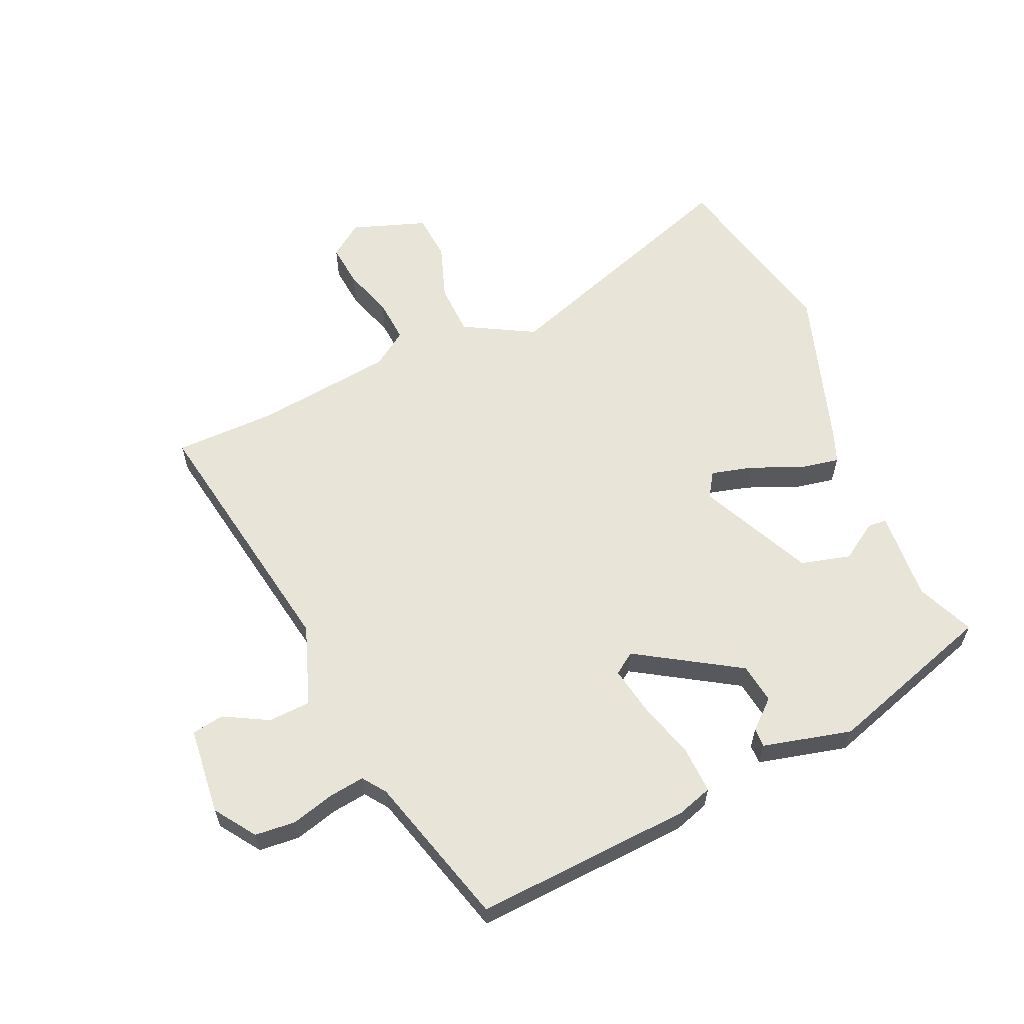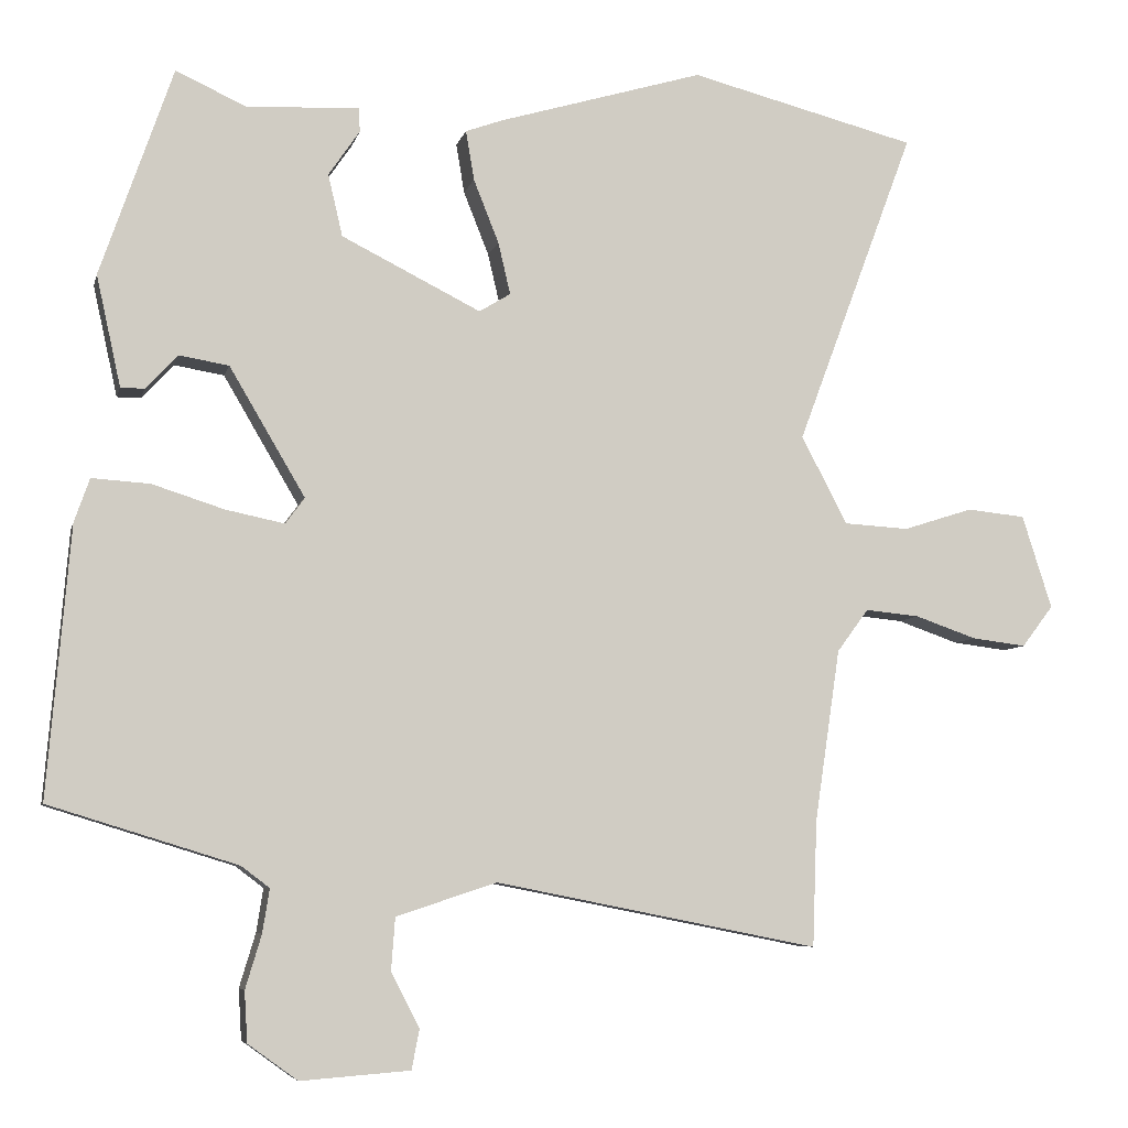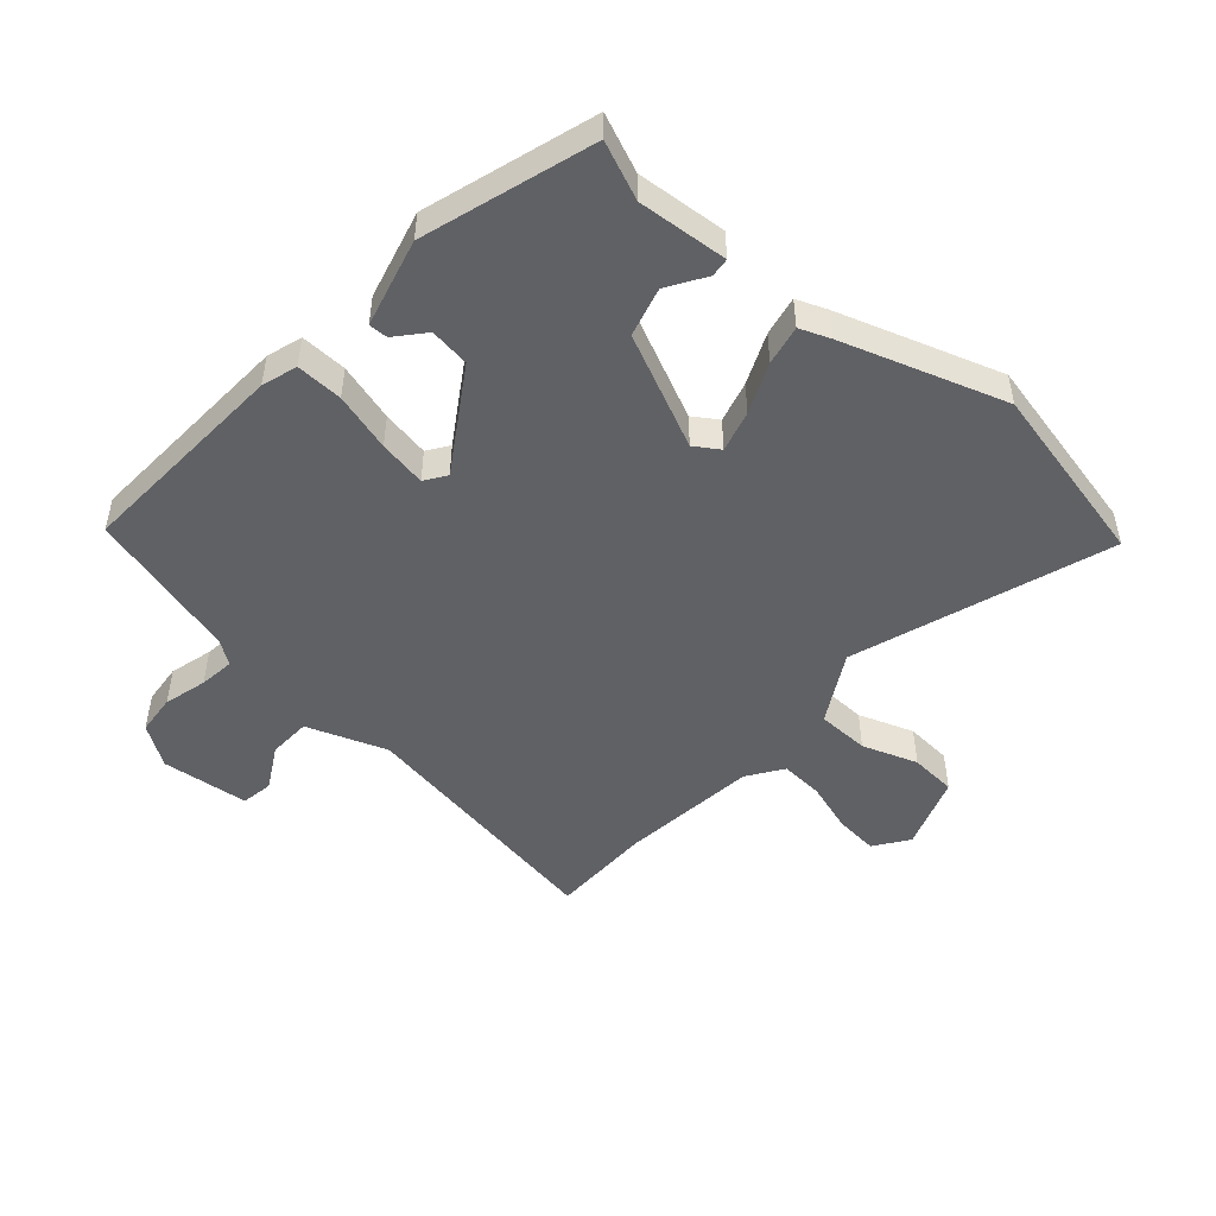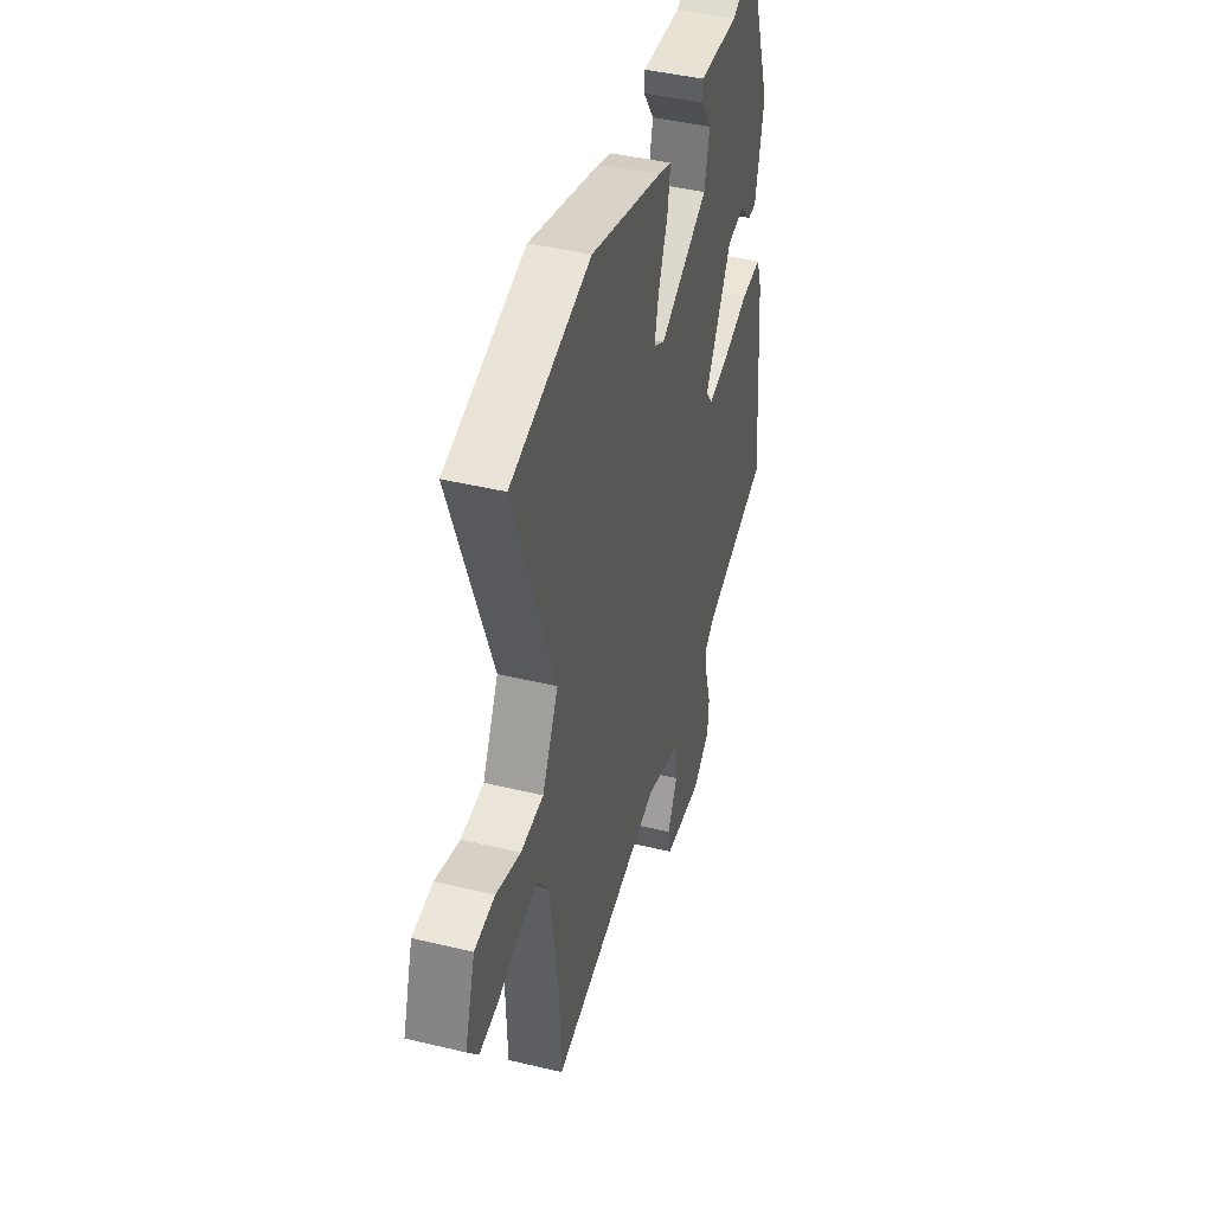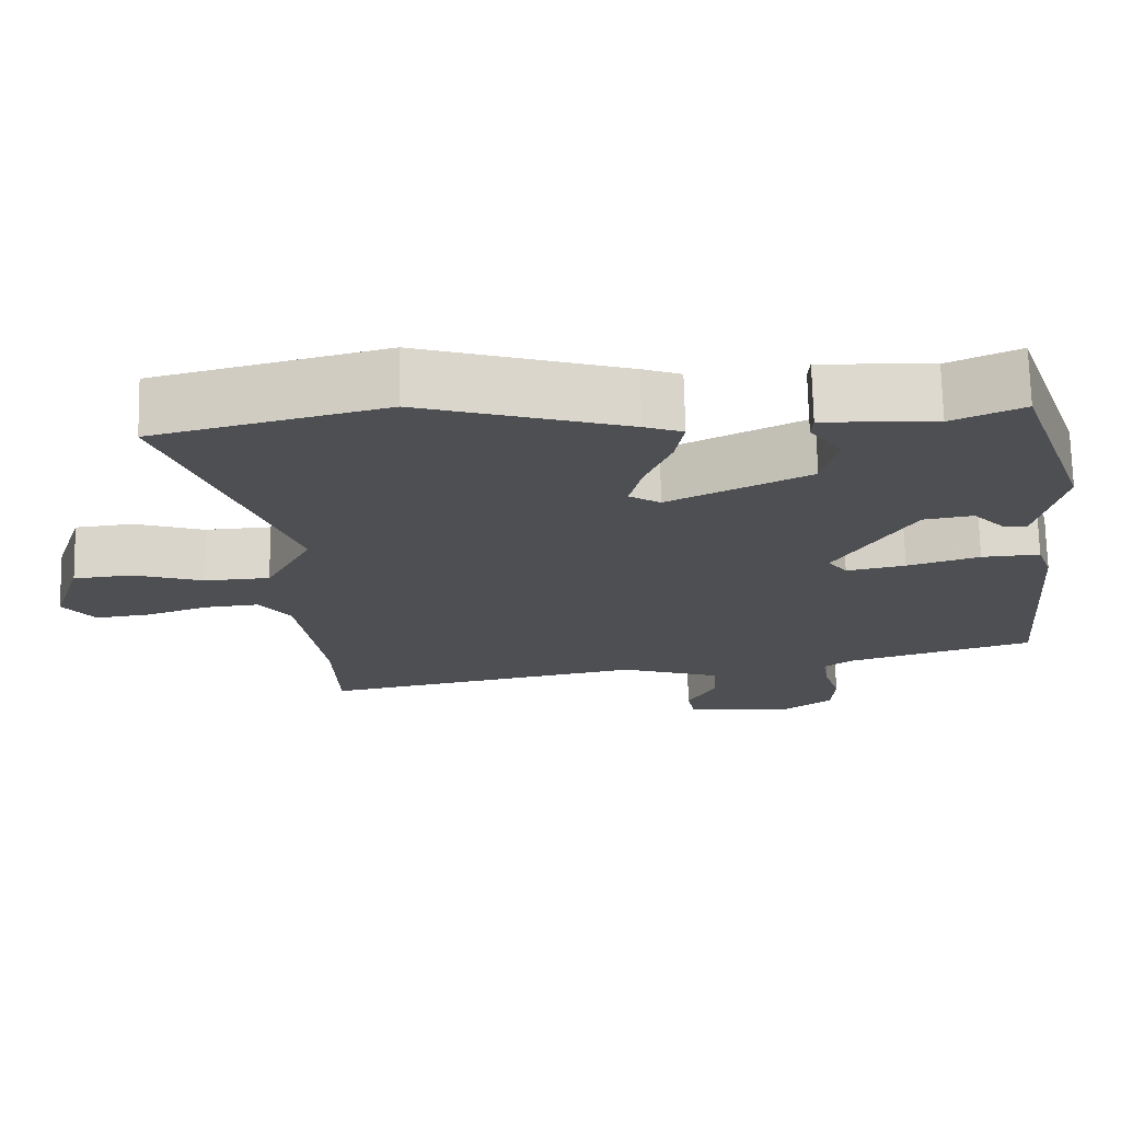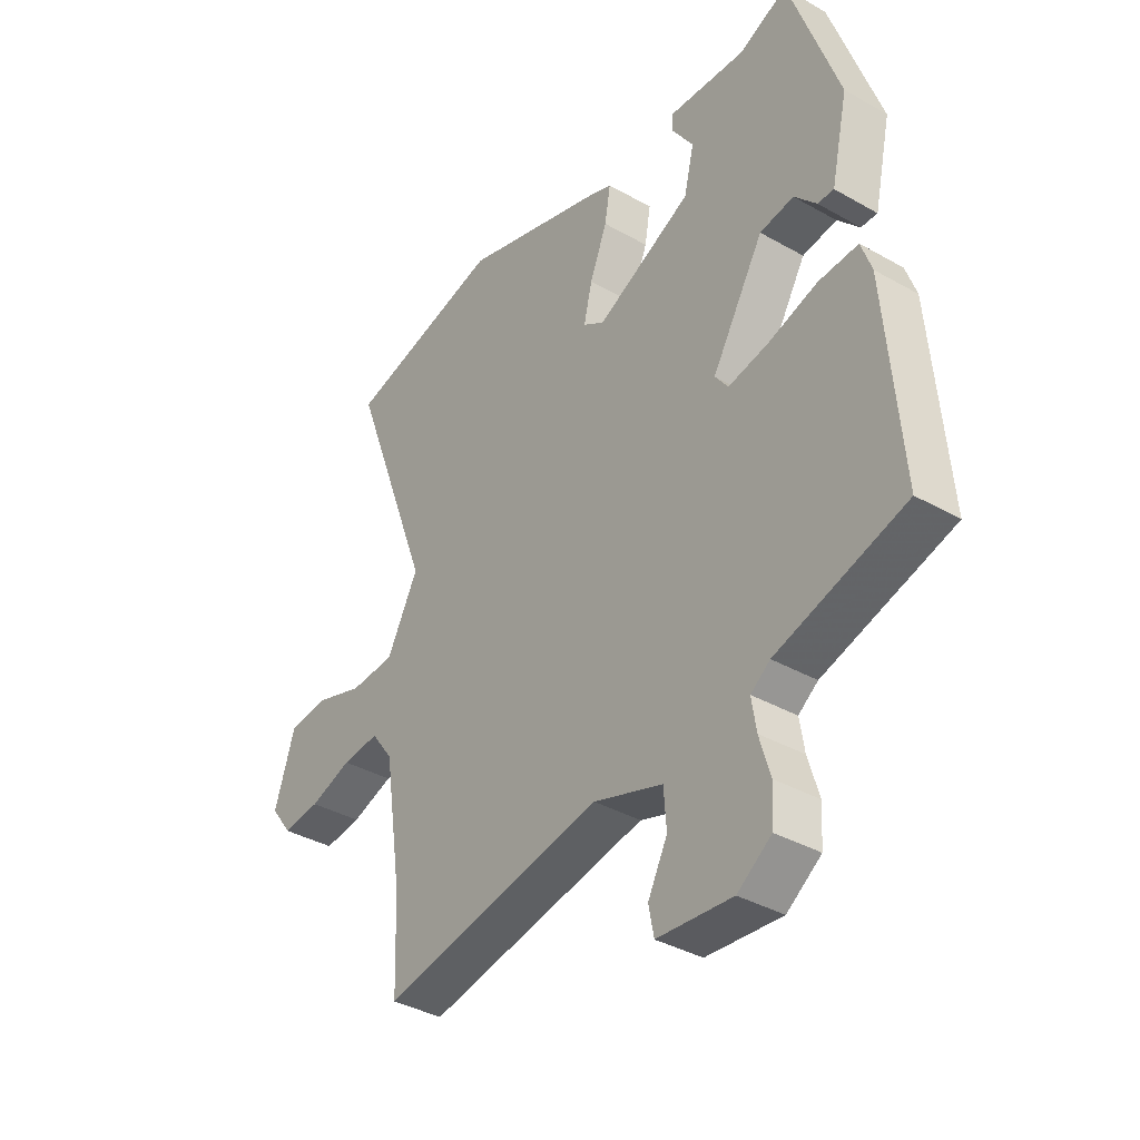
<metadata>
{"format":"obj","ext":"obj","renderer":"f3d","projection":"perspective","resolution":1024,"background":"white","views":[{"elev":60.4,"azim":-112.4,"up":"+Y"},{"elev":-6.6,"azim":-12.7,"up":"+Z"},{"elev":-49.1,"azim":-39.5,"up":"+Y"},{"elev":43.1,"azim":106.0,"up":"+Z"},{"elev":72.0,"azim":178.7,"up":"+Z"},{"elev":-36.9,"azim":-126.4,"up":"+Z"}]}
</metadata>
<code>
v -0.503 0.07 -0.445
v -0.473 0.07 -0.092
v -0.453 0.07 -0.035
v -0.377 0.07 -0.04
v -0.283 0.07 -0.07
v -0.206 0.07 -0.086
v -0.181 0.07 -0.052
v -0.28 0.07 0.116
v -0.345 0.07 0.127
v -0.387 0.07 0.082
v -0.418 0.07 0.082
v -0.45 0.07 0.227
v -0.355 0.07 0.5
v -0.263 0.07 0.458
v -0.116 0.07 0.465
v -0.114 0.07 0.434
v -0.155 0.07 0.374
v -0.136 0.07 0.293
v 0.046 0.07 0.202
v 0.087 0.07 0.227
v 0.071 0.07 0.295
v 0.038 0.07 0.378
v 0.027 0.07 0.443
v 0.077 0.07 0.461
v 0.344 0.07 0.54
v 0.641 0.07 0.464
v 0.487 0.07 0.051
v 0.547 0.07 -0.064
v 0.632 0.07 -0.069
v 0.723 0.07 -0.04
v 0.799 0.07 -0.048
v 0.838 0.07 -0.17
v 0.797 0.07 -0.224
v 0.726 0.07 -0.215
v 0.646 0.07 -0.187
v 0.575 0.07 -0.18
v 0.534 0.07 -0.236
v 0.501 0.07 -0.46
v 0.495 0.07 -0.626
v 0.072 0.07 -0.542
v -0.06 0.07 -0.585
v -0.065 0.07 -0.654
v -0.028 0.07 -0.726
v -0.038 0.07 -0.778
v -0.181 0.07 -0.789
v -0.246 0.07 -0.742
v -0.25 0.07 -0.676
v -0.229 0.07 -0.606
v -0.22 0.07 -0.549
v -0.257 0.07 -0.521
v -0.503 0 -0.445
v -0.473 0 -0.092
v -0.453 0 -0.035
v -0.377 0 -0.04
v -0.283 0 -0.07
v -0.206 0 -0.086
v -0.181 0 -0.052
v -0.28 0 0.116
v -0.345 0 0.127
v -0.387 0 0.082
v -0.418 0 0.082
v -0.45 0 0.227
v -0.355 0 0.5
v -0.263 0 0.458
v -0.116 0 0.465
v -0.114 0 0.434
v -0.155 0 0.374
v -0.136 0 0.293
v 0.046 0 0.202
v 0.087 0 0.227
v 0.071 0 0.295
v 0.038 0 0.378
v 0.027 0 0.443
v 0.077 0 0.461
v 0.344 0 0.54
v 0.641 0 0.464
v 0.487 0 0.051
v 0.547 0 -0.064
v 0.632 0 -0.069
v 0.723 0 -0.04
v 0.799 0 -0.048
v 0.838 0 -0.17
v 0.797 0 -0.224
v 0.726 0 -0.215
v 0.646 0 -0.187
v 0.575 0 -0.18
v 0.534 0 -0.236
v 0.501 0 -0.46
v 0.495 0 -0.626
v 0.072 0 -0.542
v -0.06 0 -0.585
v -0.065 0 -0.654
v -0.028 0 -0.726
v -0.038 0 -0.778
v -0.181 0 -0.789
v -0.246 0 -0.742
v -0.25 0 -0.676
v -0.229 0 -0.606
v -0.22 0 -0.549
v -0.257 0 -0.521
f 46 47 48
f 45 46 48
f 44 45 48
f 43 44 48
f 42 43 48
f 41 42 48 49
f 40 41 49 50
f 38 39 40
f 50 1 2
f 40 50 2
f 38 40 2
f 37 38 2
f 33 34 35
f 32 33 35
f 31 32 35
f 30 31 35
f 29 30 35
f 28 29 35 36
f 27 28 36 37
f 25 26 27
f 24 25 27
f 23 24 27
f 22 23 27
f 21 22 27
f 20 21 27 37
f 14 15 16 17
f 13 14 17
f 12 13 17
f 11 12 17
f 10 11 17
f 9 10 17
f 8 9 17 18
f 7 8 18 19
f 2 3 4 5
f 2 5 6
f 37 2 6
f 19 20 37
f 7 19 37
f 6 7 37
f 98 97 96
f 98 96 95
f 98 95 94
f 98 94 93
f 98 93 92
f 99 98 92 91
f 100 99 91 90
f 90 89 88
f 52 51 100
f 52 100 90
f 52 90 88
f 52 88 87
f 85 84 83
f 85 83 82
f 85 82 81
f 85 81 80
f 85 80 79
f 86 85 79 78
f 87 86 78 77
f 77 76 75
f 77 75 74
f 77 74 73
f 77 73 72
f 77 72 71
f 87 77 71 70
f 67 66 65 64
f 67 64 63
f 67 63 62
f 67 62 61
f 67 61 60
f 67 60 59
f 68 67 59 58
f 69 68 58 57
f 55 54 53 52
f 56 55 52
f 56 52 87
f 87 70 69
f 87 69 57
f 87 57 56
f 1 51 52 2
f 2 52 53 3
f 3 53 54 4
f 4 54 55 5
f 5 55 56 6
f 6 56 57 7
f 7 57 58 8
f 8 58 59 9
f 9 59 60 10
f 10 60 61 11
f 11 61 62 12
f 12 62 63 13
f 13 63 64 14
f 14 64 65 15
f 15 65 66 16
f 16 66 67 17
f 17 67 68 18
f 18 68 69 19
f 19 69 70 20
f 20 70 71 21
f 21 71 72 22
f 22 72 73 23
f 23 73 74 24
f 24 74 75 25
f 25 75 76 26
f 26 76 77 27
f 27 77 78 28
f 28 78 79 29
f 29 79 80 30
f 30 80 81 31
f 31 81 82 32
f 32 82 83 33
f 33 83 84 34
f 34 84 85 35
f 35 85 86 36
f 36 86 87 37
f 37 87 88 38
f 38 88 89 39
f 39 89 90 40
f 40 90 91 41
f 41 91 92 42
f 42 92 93 43
f 43 93 94 44
f 44 94 95 45
f 45 95 96 46
f 46 96 97 47
f 47 97 98 48
f 48 98 99 49
f 49 99 100 50
f 50 100 51 1

</code>
